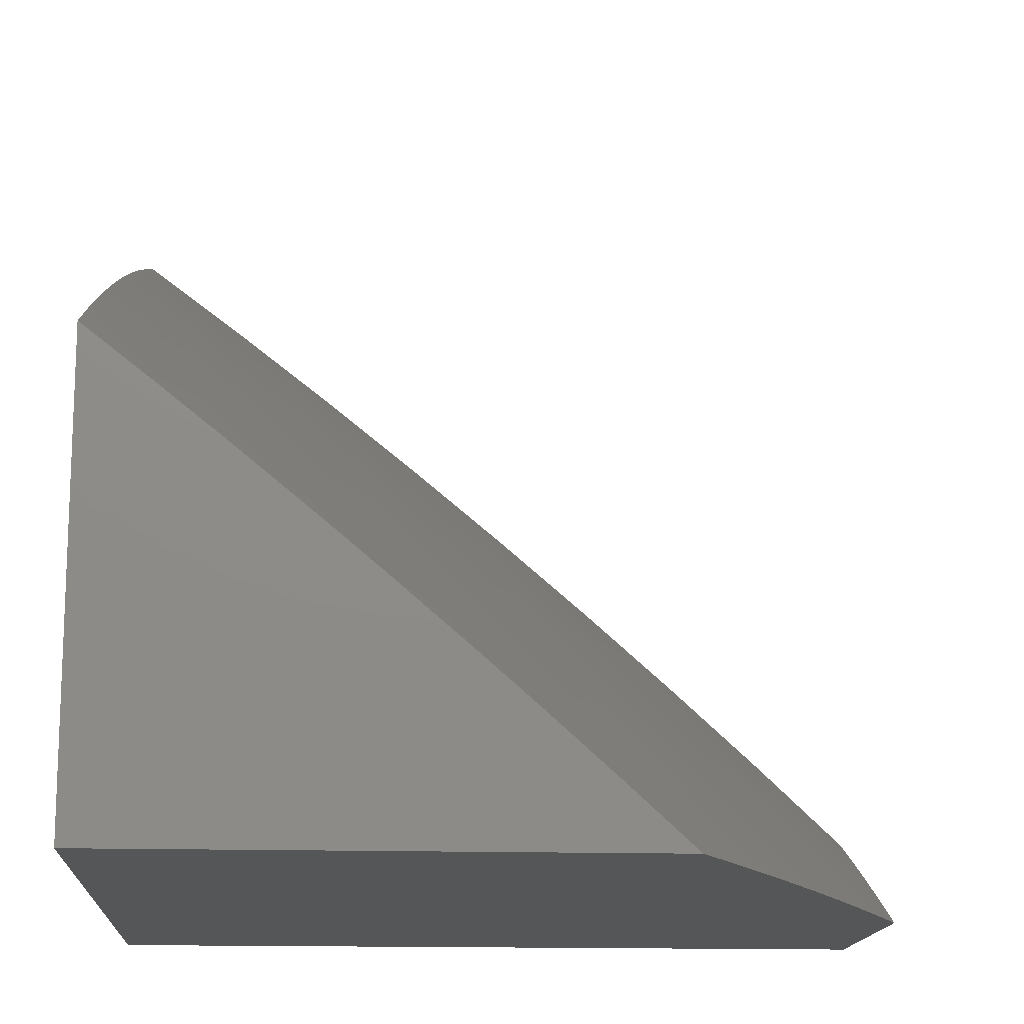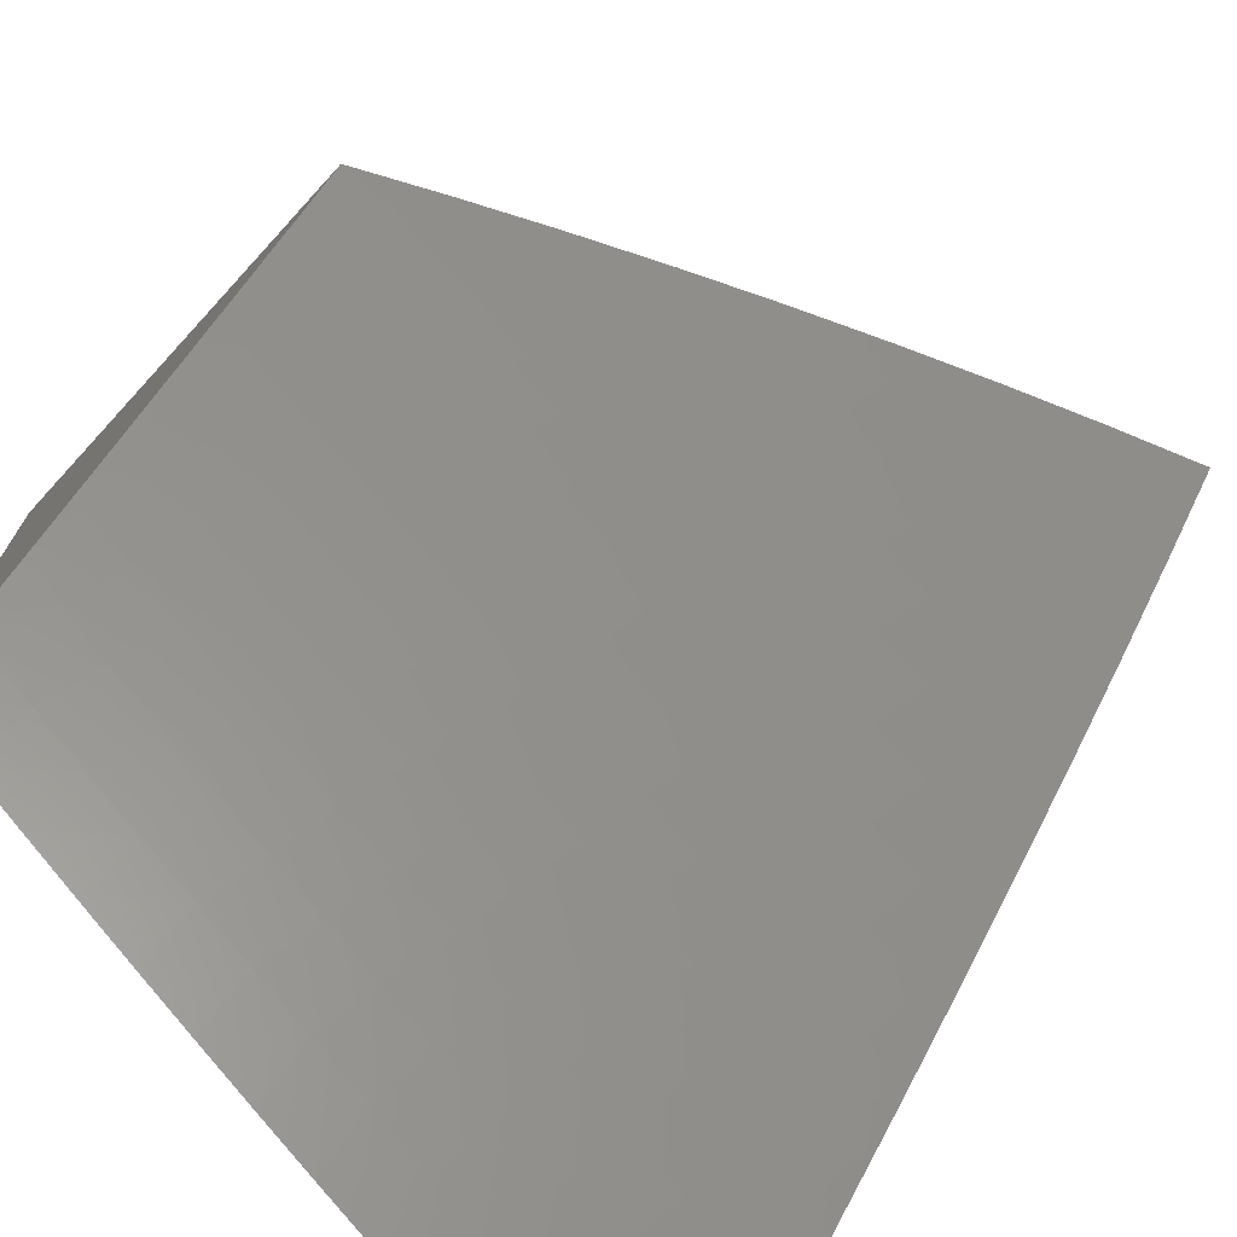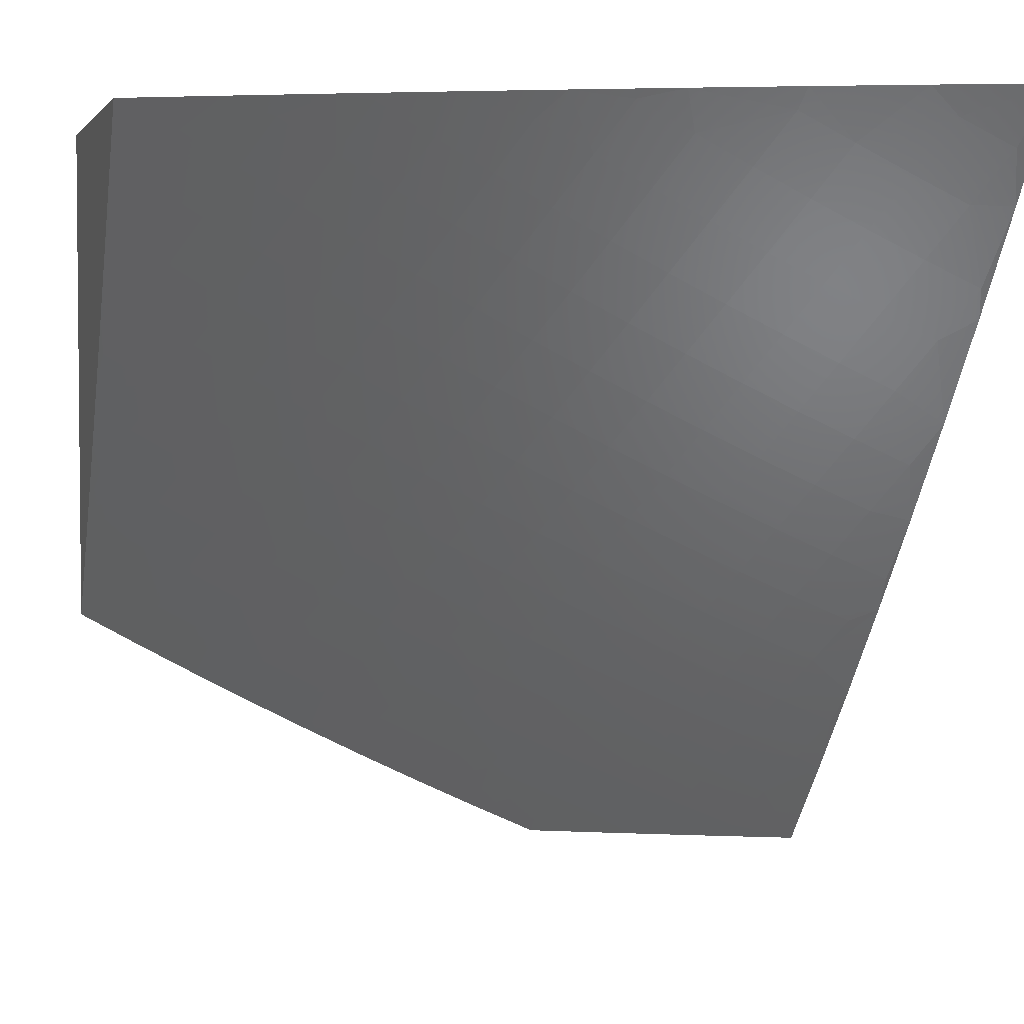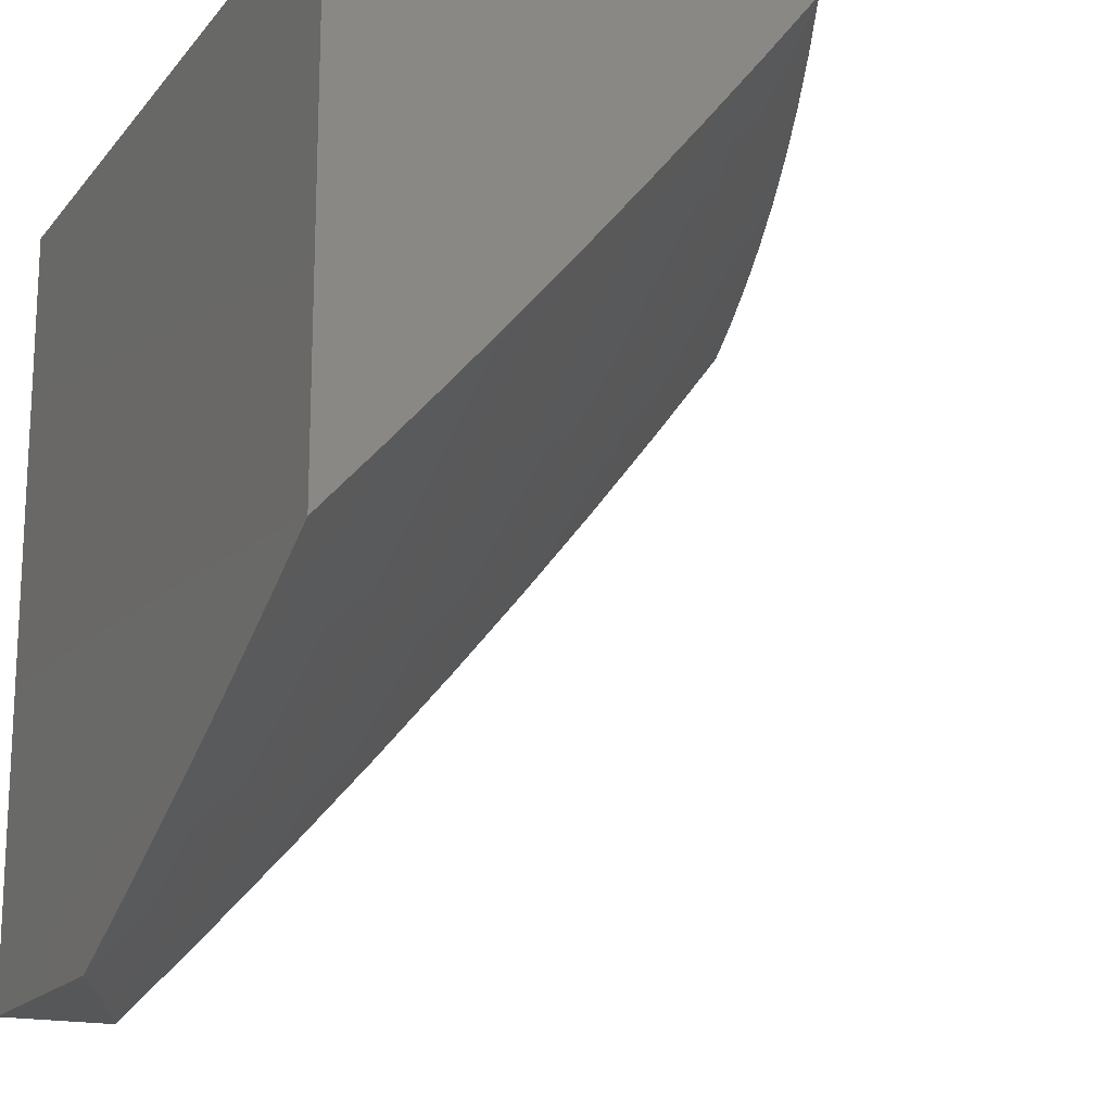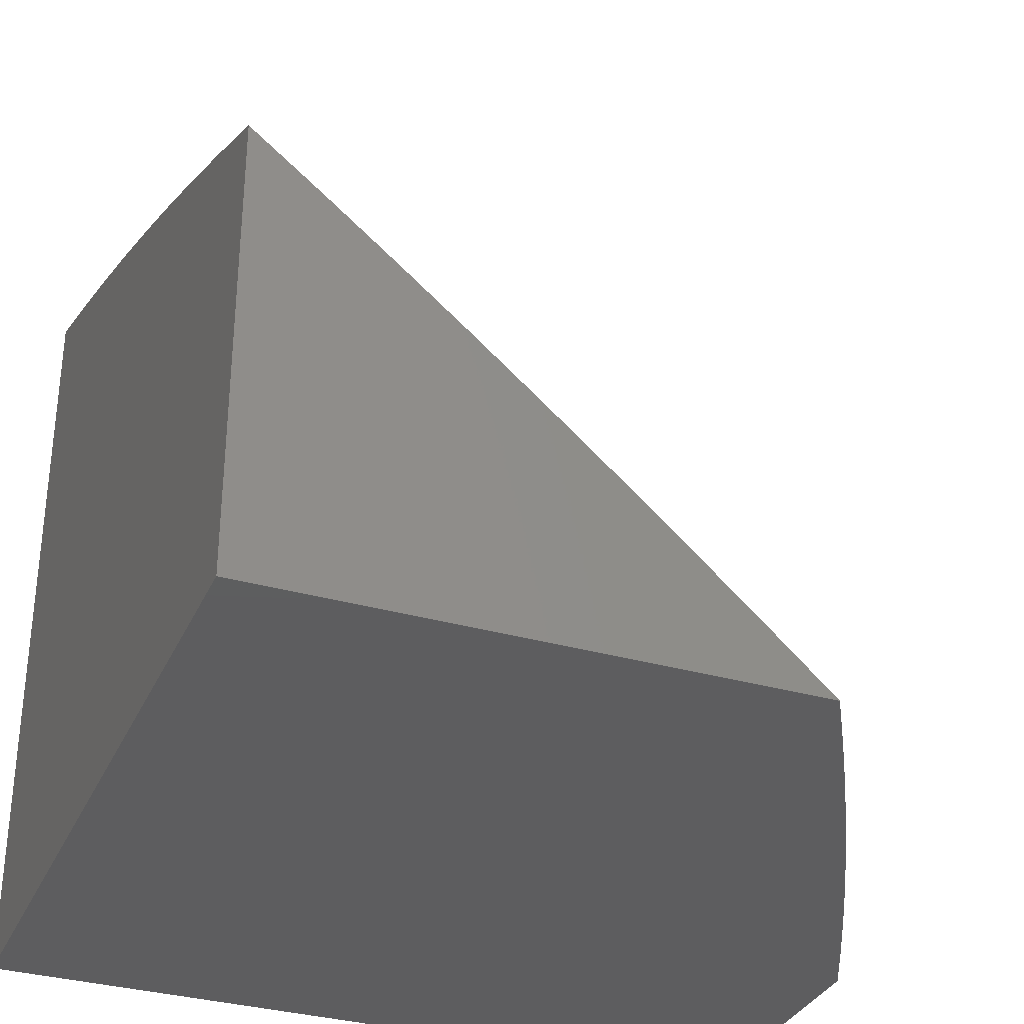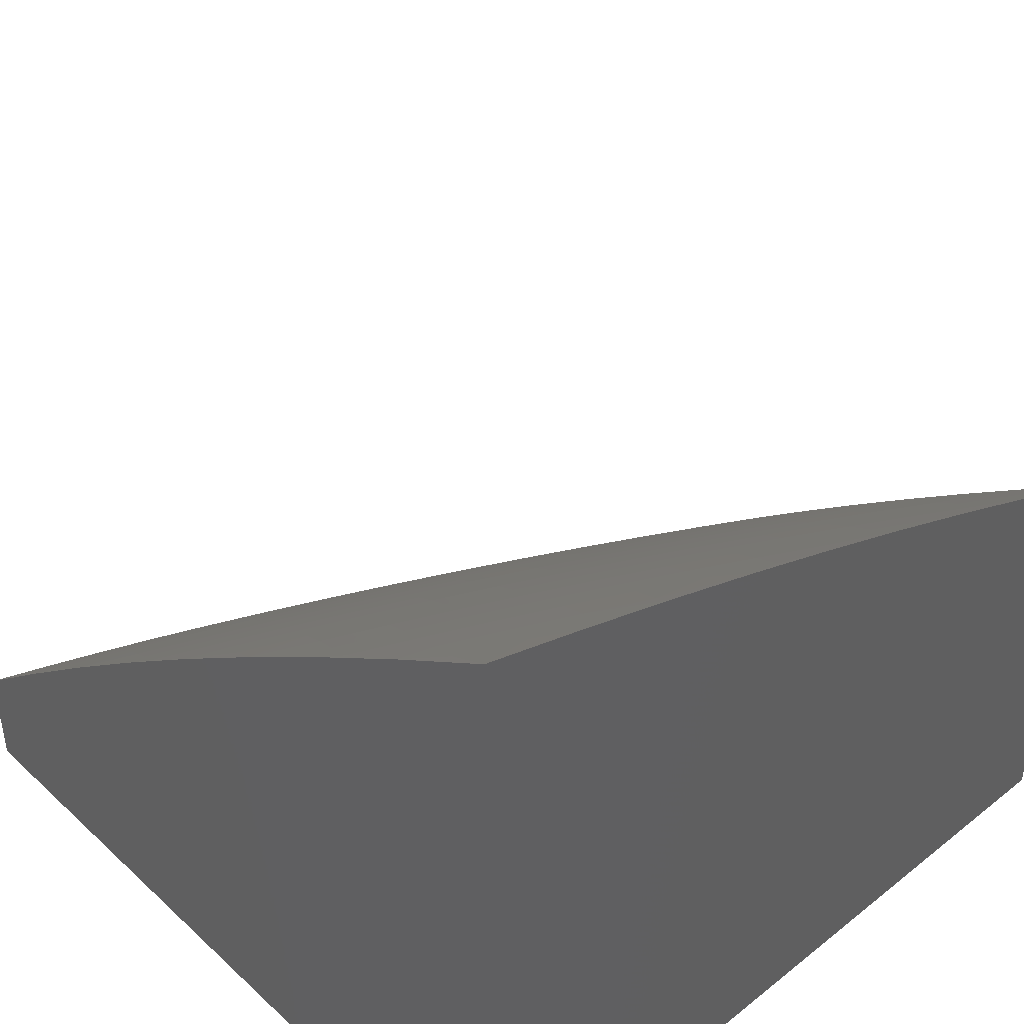
<metadata>
{"format":"stl","ext":"stl","renderer":"f3d","projection":"perspective","resolution":1024,"background":"white","views":[{"elev":-14.9,"azim":-93.7,"up":"+Z"},{"elev":-72.2,"azim":-42.5,"up":"+Y"},{"elev":3.6,"azim":-13.7,"up":"+Y"},{"elev":-17.1,"azim":-115.8,"up":"+Y"},{"elev":-33.1,"azim":-111.5,"up":"+Z"},{"elev":44.6,"azim":137.1,"up":"+Z"}]}
</metadata>
<code>
# stl→obj: 198 verts, 392 faces
v -3.921 -6.711 8
v -3.901 -6.651 8.066
v -4 -6.666 8
v -3.978 -6.607 8.066
v -4 -6.586 8.074
v -3.945 -6.553 8.132
v -4 -6.504 8.147
v -3.913 -6.499 8.197
v -3.988 -6.455 8.197
v -3.88 -6.444 8.262
v -3.954 -6.401 8.262
v -3.846 -6.389 8.326
v -3.92 -6.346 8.326
v -3.813 -6.333 8.389
v -3.886 -6.291 8.389
v -3.779 -6.277 8.452
v -3.852 -6.235 8.452
v -3.745 -6.221 8.514
v -3.817 -6.179 8.514
v -3.711 -6.164 8.576
v -3.783 -6.122 8.576
v -3.676 -6.107 8.637
v -3.747 -6.066 8.637
v -3.642 -6.049 8.698
v -3.712 -6.008 8.698
v -3.631 -6 8.741
v -3.755 -6 8.685
v -3.823 -6.694 8.066
v -3.841 -6.755 8
v -3.745 -6.736 8.066
v -3.76 -6.798 8
v -3.667 -6.777 8.066
v -3.679 -6.841 8
v -3.588 -6.817 8.066
v -3.598 -6.882 8
v -3.509 -6.856 8.066
v -3.516 -6.922 8
v -3.43 -6.894 8.066
v -3.434 -6.962 8
v -3.351 -6.931 8.066
v -3.351 -7 8
v -3.271 -6.968 8.066
v -3.264 -7 8.038
v -3.176 -7 8.075
v -3.165 -6.946 8.132
v -3.088 -7 8.112
v -3.085 -6.98 8.132
v -3 -7 8.147
v -3.06 -6.922 8.197
v -3 -6.881 8.259
v -3.034 -6.864 8.262
v -3.008 -6.805 8.326
v -3.112 -6.83 8.262
v -3.086 -6.772 8.326
v -3.19 -6.796 8.262
v -3.163 -6.738 8.326
v -3.268 -6.76 8.262
v -3.24 -6.703 8.326
v -3.346 -6.724 8.262
v -3.317 -6.666 8.326
v -3.423 -6.687 8.262
v -3.394 -6.63 8.326
v -3.5 -6.649 8.262
v -3.47 -6.592 8.326
v -3.576 -6.61 8.262
v -3.546 -6.553 8.326
v -3.653 -6.57 8.262
v -3.621 -6.513 8.326
v -3.729 -6.529 8.262
v -3.697 -6.473 8.326
v -3.804 -6.487 8.262
v -3.772 -6.431 8.326
v -3 -6.76 8.37
v -3.059 -6.713 8.389
v -3 -6.637 8.478
v -3.032 -6.653 8.452
v -3.005 -6.594 8.514
v -3.108 -6.62 8.452
v -3.08 -6.56 8.514
v -3.184 -6.585 8.452
v -3.155 -6.526 8.514
v -3.259 -6.55 8.452
v -3.23 -6.491 8.514
v -3.334 -6.514 8.452
v -3.304 -6.455 8.514
v -3.409 -6.477 8.452
v -3.379 -6.418 8.514
v -3.484 -6.439 8.452
v -3.453 -6.381 8.514
v -3.558 -6.4 8.452
v -3.526 -6.342 8.514
v -3.632 -6.36 8.452
v -3.6 -6.303 8.514
v -3.706 -6.319 8.452
v -3.673 -6.262 8.514
v -3 -6.513 8.585
v -3 -6.387 8.69
v -3.023 -6.44 8.637
v -3.052 -6.5 8.576
v -3 -6.26 8.792
v -3.038 -6.285 8.758
v -3.068 -6.346 8.698
v -3.097 -6.407 8.637
v -3.171 -6.372 8.637
v -3.2 -6.432 8.576
v -3.274 -6.396 8.576
v -3.009 -6.224 8.817
v -3 -6.131 8.893
v -3.05 -6.129 8.876
v -3.019 -6.068 8.934
v -3.12 -6.095 8.876
v -3.089 -6.034 8.934
v -3.19 -6.061 8.876
v -3.128 -6 8.945
v -3.255 -6 8.897
v -3 -6 8.992
v -3.26 -6.025 8.876
v -3.381 -6 8.847
v -3.363 -6.048 8.817
v -3.433 -6.011 8.817
v -3.467 -6.07 8.758
v -3.506 -6 8.795
v -3.537 -6.031 8.758
v -3.878 -6 8.627
v -3.818 -6.023 8.637
v -4 -6 8.567
v -3.924 -6.036 8.576
v -3.854 -6.08 8.576
v -3.961 -6.092 8.514
v -4 -6.086 8.5
v -3.997 -6.147 8.452
v -4 -6.171 8.431
v -3.924 -6.192 8.452
v -3.96 -6.247 8.389
v -4 -6.256 8.361
v -3.994 -6.302 8.326
v -4 -6.339 8.291
v -4 -6.422 8.219
v -3.869 -6.597 8.132
v -3.792 -6.639 8.132
v -3.715 -6.681 8.132
v -3.637 -6.722 8.132
v -3.559 -6.761 8.132
v -3.481 -6.8 8.132
v -3.402 -6.838 8.132
v -3.323 -6.875 8.132
v -3.244 -6.911 8.132
v -3.837 -6.542 8.197
v -3.76 -6.584 8.197
v -3.684 -6.625 8.197
v -3.607 -6.666 8.197
v -3.53 -6.705 8.197
v -3.452 -6.744 8.197
v -3.374 -6.781 8.197
v -3.296 -6.818 8.197
v -3.217 -6.854 8.197
v -3.139 -6.888 8.197
v -3.739 -6.375 8.389
v -3.665 -6.416 8.389
v -3.59 -6.457 8.389
v -3.515 -6.496 8.389
v -3.44 -6.534 8.389
v -3.364 -6.572 8.389
v -3.288 -6.608 8.389
v -3.212 -6.644 8.389
v -3.135 -6.679 8.389
v -3.639 -6.205 8.576
v -3.567 -6.245 8.576
v -3.494 -6.284 8.576
v -3.421 -6.322 8.576
v -3.348 -6.36 8.576
v -3.605 -6.147 8.637
v -3.534 -6.187 8.637
v -3.462 -6.226 8.637
v -3.389 -6.264 8.637
v -3.317 -6.301 8.637
v -3.244 -6.337 8.637
v -3.571 -6.089 8.698
v -3.5 -6.129 8.698
v -3.429 -6.167 8.698
v -3.357 -6.205 8.698
v -3.285 -6.241 8.698
v -3.213 -6.277 8.698
v -3.141 -6.312 8.698
v -3.396 -6.108 8.758
v -3.325 -6.145 8.758
v -3.254 -6.181 8.758
v -3.182 -6.217 8.758
v -3.111 -6.252 8.758
v -3.293 -6.085 8.817
v -3.222 -6.121 8.817
v -3.151 -6.156 8.817
v -3.08 -6.191 8.817
v -3.126 -6.467 8.576
v -3.889 -6.136 8.514
v -3 -6 8
v -3 -7 8
v -4 -6 8
f 1 2 3
f 3 2 4
f 3 4 5
f 5 4 6
f 5 6 7
f 7 6 8
f 7 8 9
f 9 8 10
f 9 10 11
f 11 10 12
f 11 12 13
f 13 12 14
f 13 14 15
f 15 14 16
f 15 16 17
f 17 16 18
f 17 18 19
f 19 18 20
f 19 20 21
f 21 20 22
f 21 22 23
f 23 22 24
f 23 24 25
f 25 24 26
f 25 26 27
f 2 1 28
f 28 1 29
f 28 29 30
f 30 29 31
f 30 31 32
f 32 31 33
f 32 33 34
f 34 33 35
f 34 35 36
f 36 35 37
f 36 37 38
f 38 37 39
f 38 39 40
f 40 39 41
f 40 41 42
f 42 41 43
f 42 43 44
f 42 44 45
f 45 44 46
f 45 46 47
f 47 46 48
f 47 48 49
f 49 48 50
f 49 50 51
f 51 50 52
f 51 52 53
f 53 52 54
f 53 54 55
f 55 54 56
f 55 56 57
f 57 56 58
f 57 58 59
f 59 58 60
f 59 60 61
f 61 60 62
f 61 62 63
f 63 62 64
f 63 64 65
f 65 64 66
f 65 66 67
f 67 66 68
f 67 68 69
f 69 68 70
f 69 70 71
f 71 70 72
f 71 72 10
f 10 72 12
f 50 73 52
f 52 73 54
f 54 73 74
f 74 73 75
f 74 75 76
f 76 75 77
f 76 77 78
f 78 77 79
f 78 79 80
f 80 79 81
f 80 81 82
f 82 81 83
f 82 83 84
f 84 83 85
f 84 85 86
f 86 85 87
f 86 87 88
f 88 87 89
f 88 89 90
f 90 89 91
f 90 91 92
f 92 91 93
f 92 93 94
f 94 93 95
f 94 95 16
f 16 95 18
f 75 96 77
f 77 96 79
f 97 98 96
f 96 98 99
f 96 99 79
f 79 99 81
f 100 101 97
f 97 101 102
f 97 102 103
f 103 102 104
f 103 104 105
f 105 104 106
f 105 106 85
f 85 106 87
f 101 100 107
f 107 100 108
f 107 108 109
f 109 108 110
f 109 110 111
f 111 110 112
f 111 112 113
f 113 112 114
f 113 114 115
f 108 116 110
f 110 116 112
f 116 114 112
f 113 115 117
f 117 115 118
f 117 118 119
f 119 118 120
f 119 120 121
f 121 120 122
f 121 122 123
f 123 122 26
f 123 26 24
f 118 122 120
f 124 125 27
f 27 125 23
f 27 23 25
f 126 127 124
f 124 127 128
f 124 128 125
f 125 128 23
f 127 126 129
f 129 126 130
f 129 130 131
f 131 130 132
f 131 132 133
f 133 132 134
f 133 134 17
f 17 134 15
f 132 135 134
f 134 135 136
f 134 136 15
f 15 136 13
f 135 137 136
f 136 137 13
f 13 137 11
f 11 137 138
f 11 138 9
f 9 138 7
f 6 4 139
f 139 4 2
f 139 2 140
f 140 2 28
f 140 28 141
f 141 28 30
f 141 30 142
f 142 30 32
f 142 32 143
f 143 32 34
f 143 34 144
f 144 34 36
f 144 36 145
f 145 36 38
f 145 38 146
f 146 38 40
f 146 40 147
f 147 40 42
f 147 42 45
f 8 6 148
f 148 6 139
f 148 139 149
f 149 139 140
f 149 140 150
f 150 140 141
f 150 141 151
f 151 141 142
f 151 142 152
f 152 142 143
f 152 143 153
f 153 143 144
f 153 144 154
f 154 144 145
f 154 145 155
f 155 145 146
f 155 146 156
f 156 146 147
f 156 147 157
f 157 147 45
f 157 45 49
f 49 45 47
f 10 8 71
f 71 8 148
f 71 148 69
f 69 148 149
f 69 149 67
f 67 149 150
f 67 150 65
f 65 150 151
f 65 151 63
f 63 151 152
f 63 152 61
f 61 152 153
f 61 153 59
f 59 153 154
f 59 154 57
f 57 154 155
f 57 155 55
f 55 155 156
f 55 156 53
f 53 156 157
f 53 157 51
f 51 157 49
f 14 12 158
f 158 12 72
f 158 72 159
f 159 72 70
f 159 70 160
f 160 70 68
f 160 68 161
f 161 68 66
f 161 66 162
f 162 66 64
f 162 64 163
f 163 64 62
f 163 62 164
f 164 62 60
f 164 60 165
f 165 60 58
f 165 58 166
f 166 58 56
f 166 56 74
f 74 56 54
f 16 14 94
f 94 14 158
f 94 158 92
f 92 158 159
f 92 159 90
f 90 159 160
f 90 160 88
f 88 160 161
f 88 161 86
f 86 161 162
f 86 162 84
f 84 162 163
f 84 163 82
f 82 163 164
f 82 164 80
f 80 164 165
f 80 165 78
f 78 165 166
f 78 166 76
f 76 166 74
f 20 18 167
f 167 18 95
f 167 95 168
f 168 95 93
f 168 93 169
f 169 93 91
f 169 91 170
f 170 91 89
f 170 89 171
f 171 89 87
f 171 87 106
f 22 20 172
f 172 20 167
f 172 167 173
f 173 167 168
f 173 168 174
f 174 168 169
f 174 169 175
f 175 169 170
f 175 170 176
f 176 170 171
f 176 171 177
f 177 171 106
f 177 106 104
f 24 22 178
f 178 22 172
f 178 172 179
f 179 172 173
f 179 173 180
f 180 173 174
f 180 174 181
f 181 174 175
f 181 175 182
f 182 175 176
f 182 176 183
f 183 176 177
f 183 177 184
f 184 177 104
f 184 104 102
f 121 123 178
f 178 123 24
f 121 178 179
f 121 179 185
f 185 179 180
f 185 180 186
f 186 180 181
f 186 181 187
f 187 181 182
f 187 182 188
f 188 182 183
f 188 183 189
f 189 183 184
f 189 184 101
f 101 184 102
f 121 185 119
f 119 185 190
f 119 190 117
f 117 190 113
f 190 185 186
f 190 186 191
f 191 186 187
f 191 187 192
f 192 187 188
f 192 188 193
f 193 188 189
f 193 189 107
f 107 189 101
f 111 113 191
f 191 113 190
f 111 191 192
f 105 85 83
f 109 111 192
f 109 192 193
f 105 83 194
f 194 83 81
f 194 81 99
f 107 109 193
f 105 194 103
f 103 194 98
f 103 98 97
f 98 194 99
f 23 128 21
f 21 128 195
f 21 195 19
f 19 195 133
f 19 133 17
f 131 133 195
f 127 129 128
f 128 129 195
f 129 131 195
f 116 108 196
f 196 108 100
f 196 100 97
f 97 96 196
f 196 96 75
f 196 75 73
f 73 50 196
f 196 50 197
f 197 50 48
f 48 46 197
f 197 46 44
f 197 44 43
f 43 41 197
f 197 41 196
f 196 41 39
f 196 39 37
f 37 35 196
f 196 35 33
f 196 33 31
f 196 31 198
f 198 31 29
f 198 29 1
f 1 3 198
f 3 5 198
f 198 5 7
f 198 7 138
f 138 137 198
f 198 137 135
f 198 135 132
f 132 130 198
f 198 130 126
f 126 124 198
f 198 124 27
f 198 27 196
f 196 27 26
f 196 26 122
f 122 118 196
f 196 118 115
f 196 115 114
f 114 116 196

</code>
